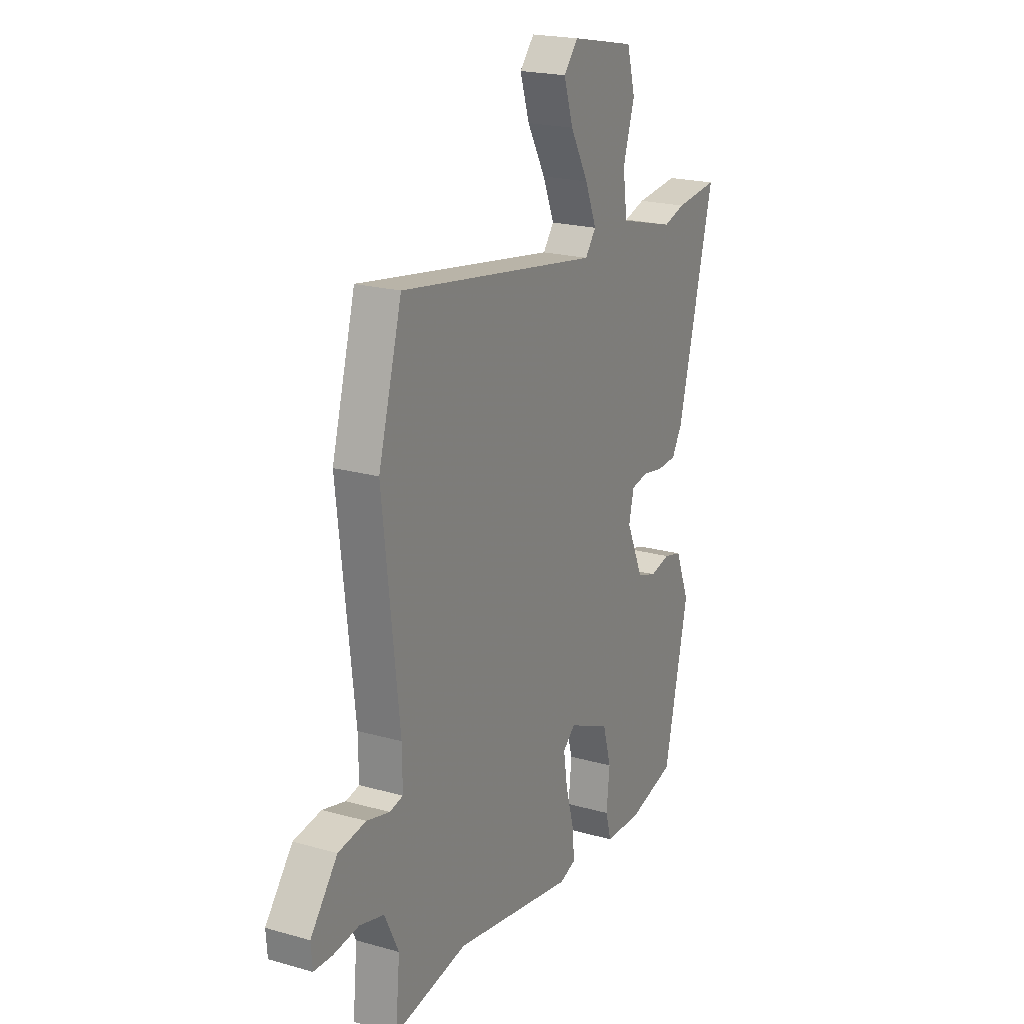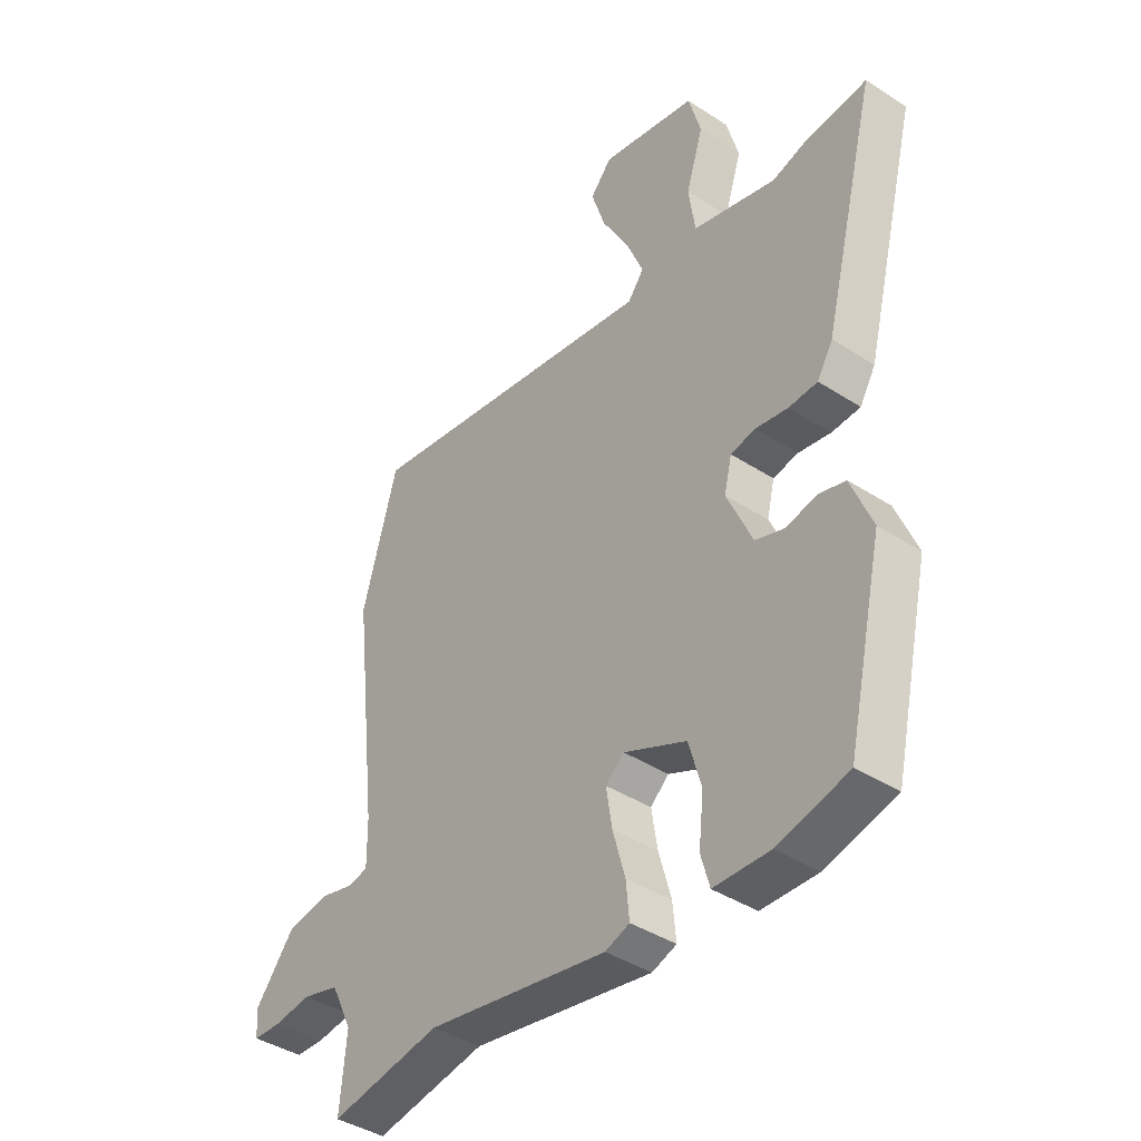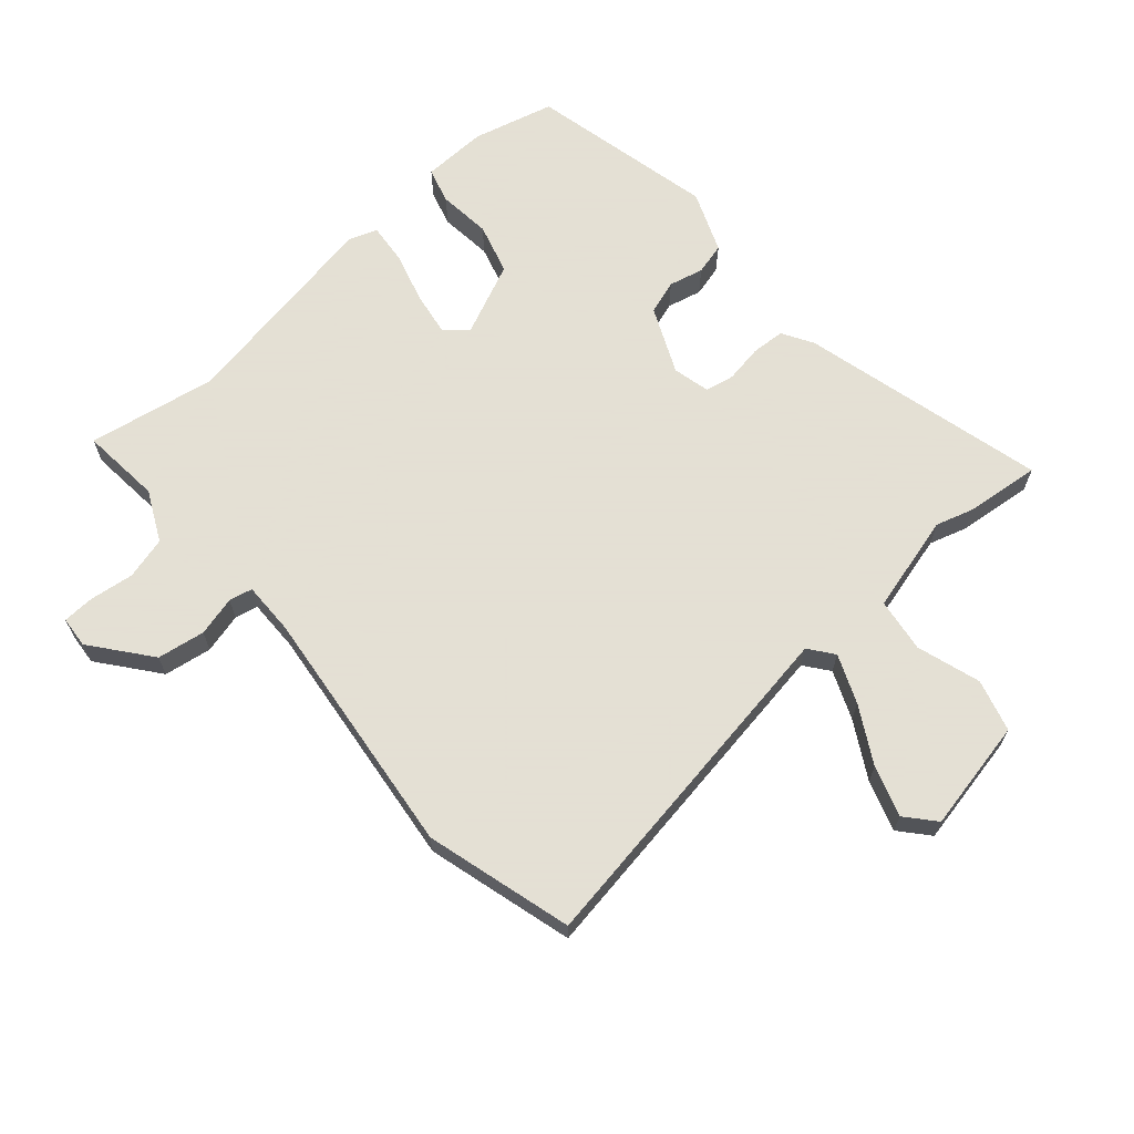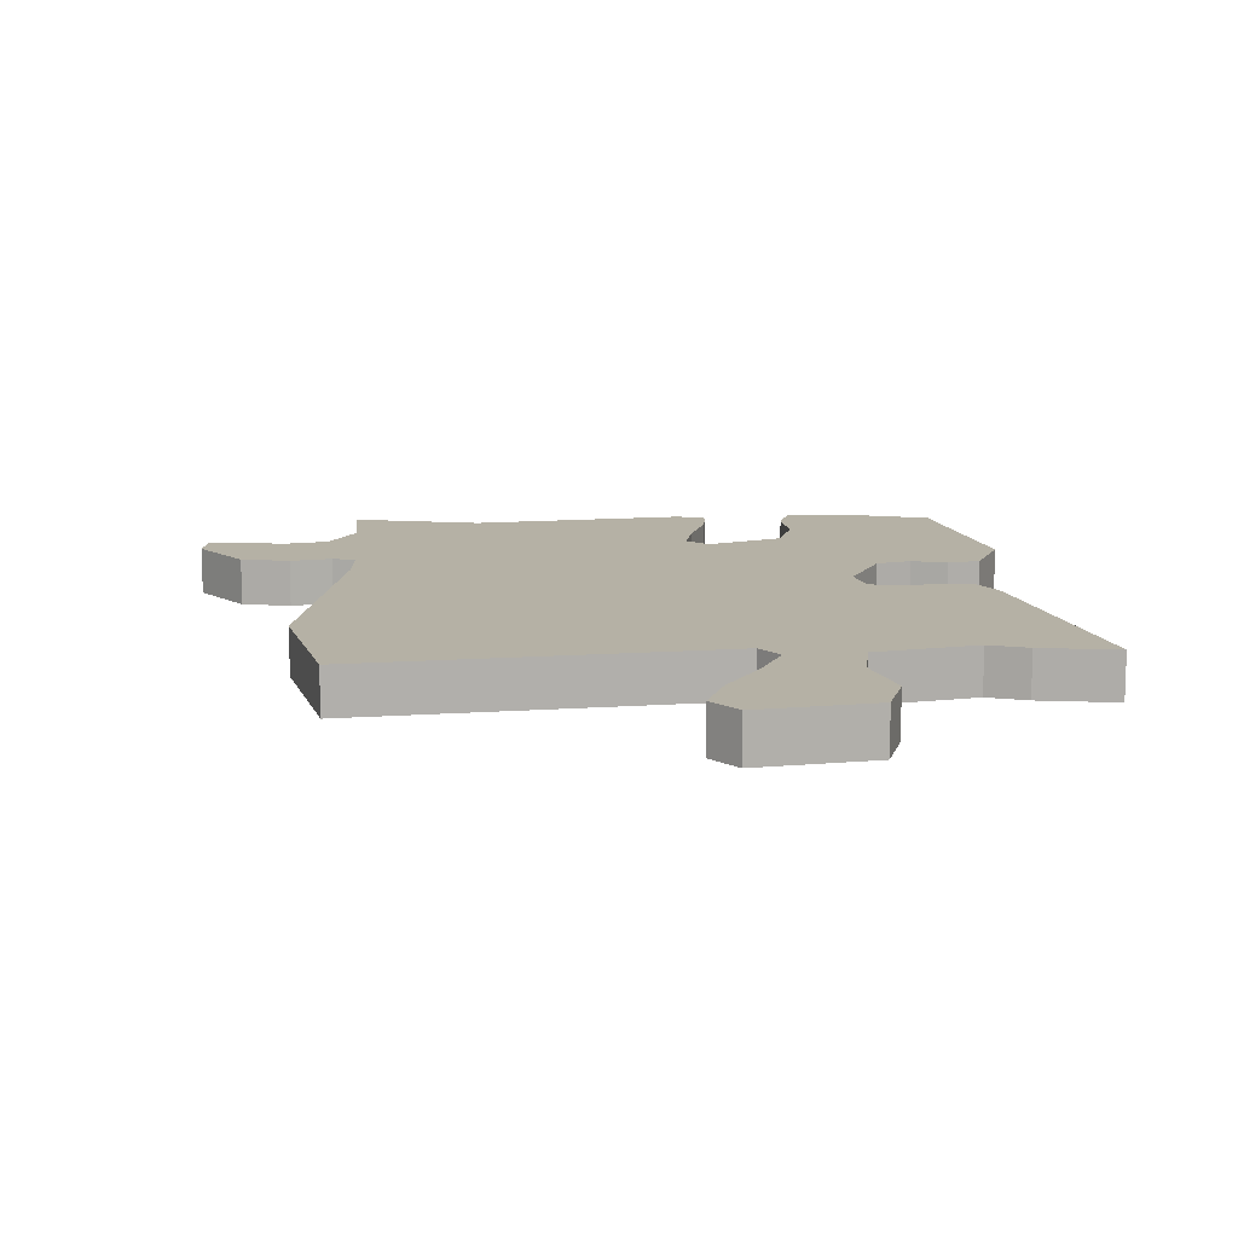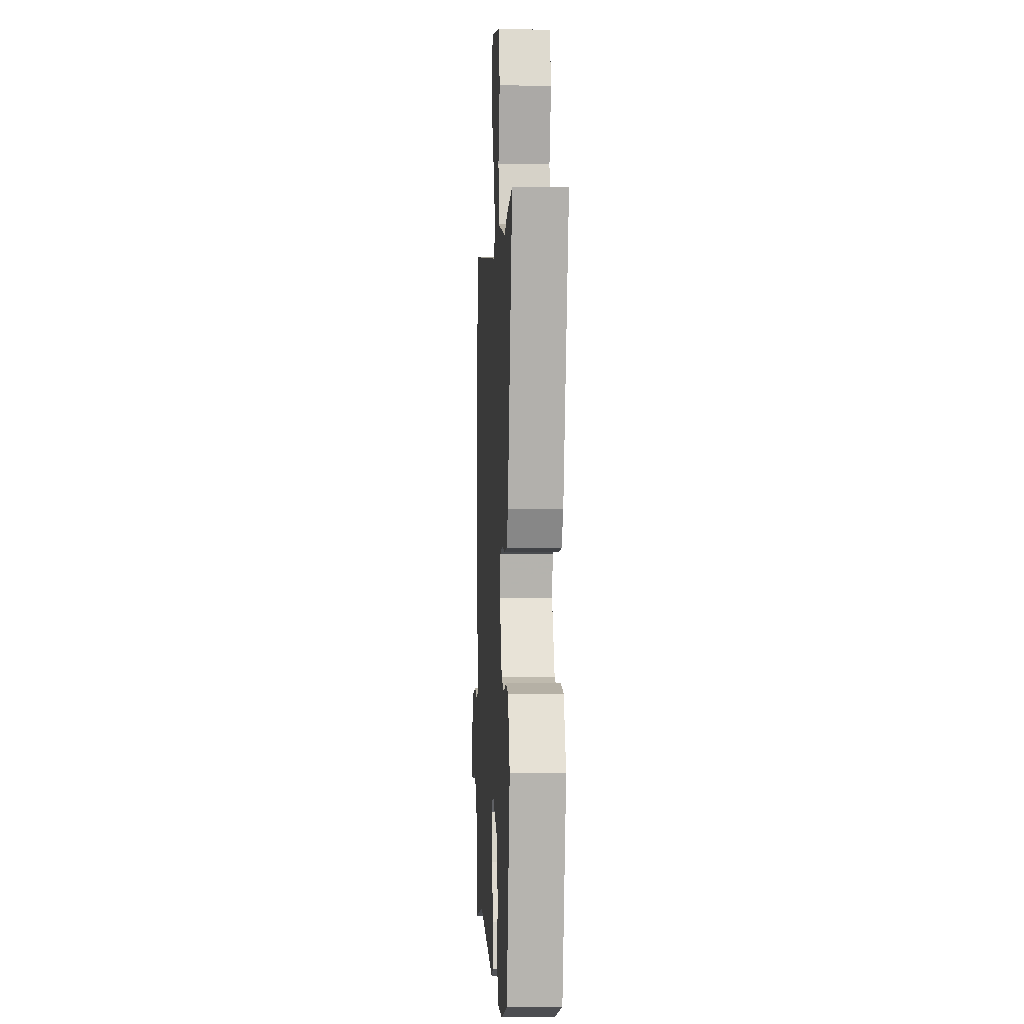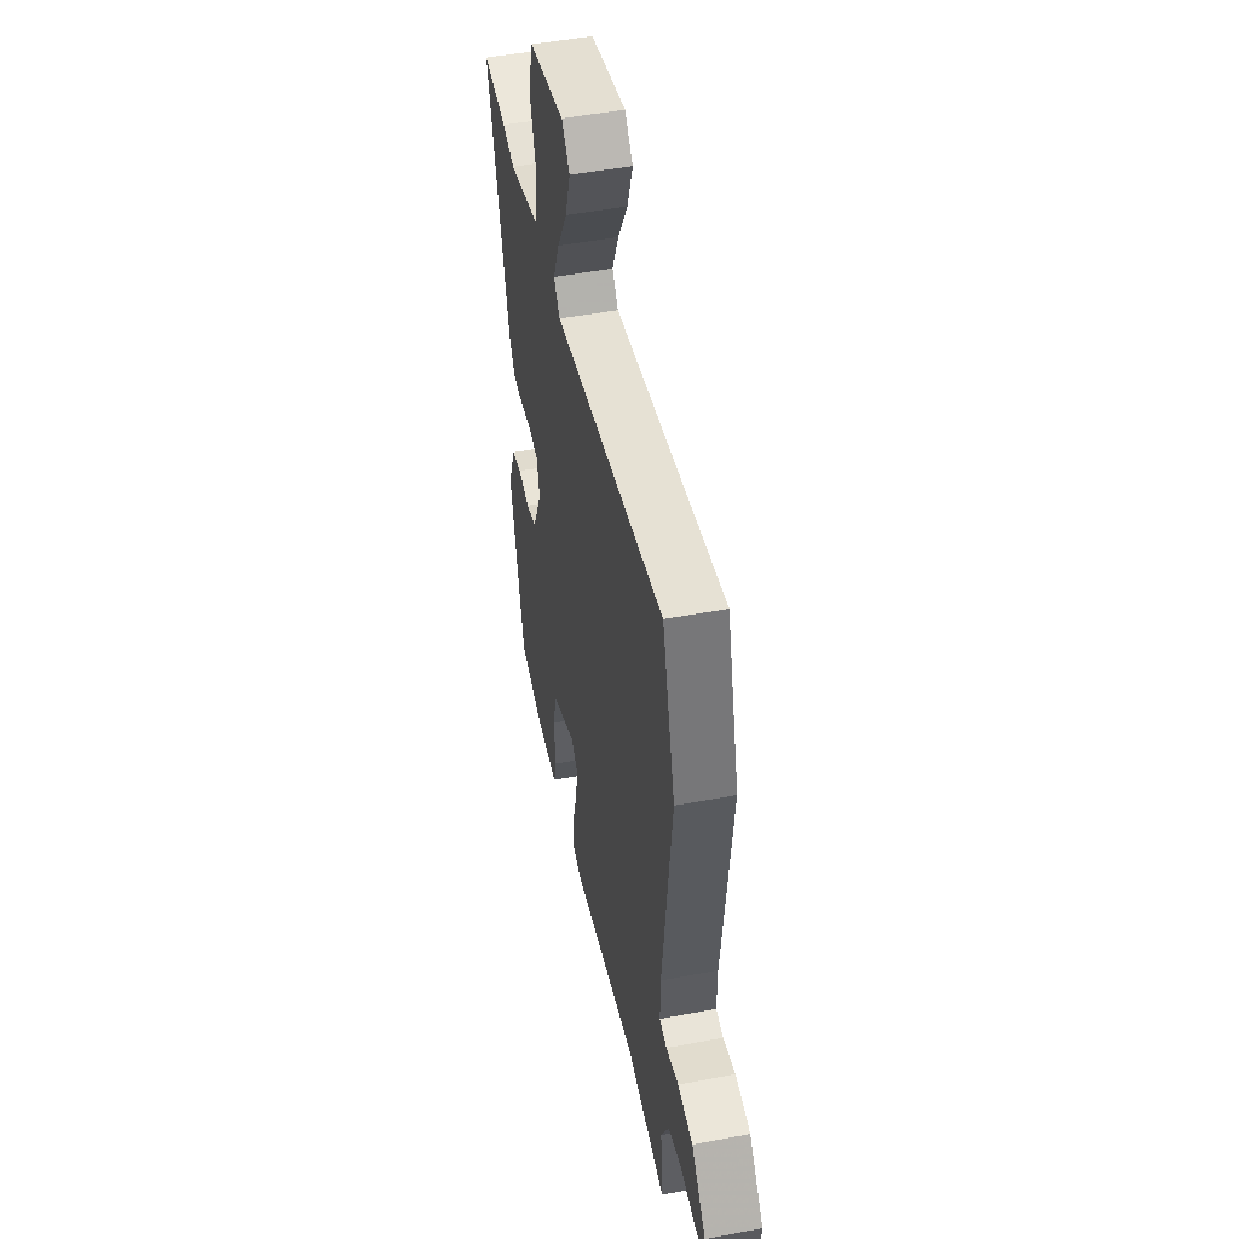
<metadata>
{"format":"obj","ext":"obj","renderer":"f3d","projection":"perspective","resolution":1024,"background":"white","views":[{"elev":20.8,"azim":-62.9,"up":"+Z"},{"elev":-40.8,"azim":51.6,"up":"+Z"},{"elev":66.2,"azim":-41.1,"up":"+Y"},{"elev":11.9,"azim":-0.7,"up":"+Y"},{"elev":-2.9,"azim":86.9,"up":"+Z"},{"elev":49.1,"azim":-102.0,"up":"+Z"}]}
</metadata>
<code>
v -0.543 0.07 0.346
v -0.478 0.07 0.579
v 0.077 0.07 0.491
v 0.107 0.07 0.53
v 0.075 0.07 0.607
v 0.025 0.07 0.696
v -0.001 0.07 0.776
v 0.039 0.07 0.822
v 0.216 0.07 0.786
v 0.239 0.07 0.703
v 0.207 0.07 0.602
v 0.219 0.07 0.516
v 0.374 0.07 0.475
v 0.434 0.07 0.493
v 0.553 0.07 0.506
v 0.453 0.07 0.116
v 0.424 0.07 0.067
v 0.371 0.07 0.064
v 0.311 0.07 0.074
v 0.265 0.07 0.065
v 0.251 0.07 0.006
v 0.298 0.07 -0.099
v 0.352 0.07 -0.117
v 0.407 0.07 -0.104
v 0.457 0.07 -0.117
v 0.496 0.07 -0.214
v 0.429 0.07 -0.51
v 0.299 0.07 -0.543
v 0.196 0.07 -0.54
v 0.18 0.07 -0.483
v 0.189 0.07 -0.399
v 0.166 0.07 -0.318
v 0.05 0.07 -0.266
v 0.016 0.07 -0.296
v 0.027 0.07 -0.366
v 0.05 0.07 -0.448
v 0.056 0.07 -0.512
v 0.011 0.07 -0.528
v -0.323 0.07 -0.469
v -0.527 0.07 -0.505
v -0.515 0.07 -0.377
v -0.554 0.07 -0.297
v -0.621 0.07 -0.279
v -0.691 0.07 -0.288
v -0.742 0.07 -0.286
v -0.746 0.07 -0.236
v -0.672 0.07 -0.143
v -0.596 0.07 -0.131
v -0.533 0.07 -0.147
v -0.496 0.07 -0.139
v -0.497 0.07 -0.055
v -0.543 0 0.346
v -0.478 0 0.579
v 0.077 0 0.491
v 0.107 0 0.53
v 0.075 0 0.607
v 0.025 0 0.696
v -0.001 0 0.776
v 0.039 0 0.822
v 0.216 0 0.786
v 0.239 0 0.703
v 0.207 0 0.602
v 0.219 0 0.516
v 0.374 0 0.475
v 0.434 0 0.493
v 0.553 0 0.506
v 0.453 0 0.116
v 0.424 0 0.067
v 0.371 0 0.064
v 0.311 0 0.074
v 0.265 0 0.065
v 0.251 0 0.006
v 0.298 0 -0.099
v 0.352 0 -0.117
v 0.407 0 -0.104
v 0.457 0 -0.117
v 0.496 0 -0.214
v 0.429 0 -0.51
v 0.299 0 -0.543
v 0.196 0 -0.54
v 0.18 0 -0.483
v 0.189 0 -0.399
v 0.166 0 -0.318
v 0.05 0 -0.266
v 0.016 0 -0.296
v 0.027 0 -0.366
v 0.05 0 -0.448
v 0.056 0 -0.512
v 0.011 0 -0.528
v -0.323 0 -0.469
v -0.527 0 -0.505
v -0.515 0 -0.377
v -0.554 0 -0.297
v -0.621 0 -0.279
v -0.691 0 -0.288
v -0.742 0 -0.286
v -0.746 0 -0.236
v -0.672 0 -0.143
v -0.596 0 -0.131
v -0.533 0 -0.147
v -0.496 0 -0.139
v -0.497 0 -0.055
f 47 48 49
f 46 47 49
f 45 46 49
f 44 45 49
f 43 44 49
f 42 43 49 50
f 41 42 50
f 39 40 41
f 39 41 50
f 38 39 50
f 37 38 50
f 36 37 50
f 35 36 50
f 34 35 50 51
f 29 30 31
f 28 29 31
f 27 28 31
f 26 27 31
f 25 26 31
f 24 25 31
f 23 24 31
f 22 23 31 32
f 21 22 32 33
f 17 18 19
f 16 17 19
f 15 16 19
f 14 15 19
f 13 14 19
f 12 13 19 20
f 33 34 51
f 21 33 51
f 20 21 51
f 12 20 51
f 11 12 51
f 9 10 11
f 8 9 11
f 7 8 11
f 6 7 11
f 5 6 11
f 1 2 3
f 51 1 3
f 11 51 3
f 4 5 11
f 3 4 11
f 100 99 98
f 100 98 97
f 100 97 96
f 100 96 95
f 100 95 94
f 101 100 94 93
f 101 93 92
f 92 91 90
f 101 92 90
f 101 90 89
f 101 89 88
f 101 88 87
f 101 87 86
f 102 101 86 85
f 82 81 80
f 82 80 79
f 82 79 78
f 82 78 77
f 82 77 76
f 82 76 75
f 82 75 74
f 83 82 74 73
f 84 83 73 72
f 70 69 68
f 70 68 67
f 70 67 66
f 70 66 65
f 70 65 64
f 71 70 64 63
f 102 85 84
f 102 84 72
f 102 72 71
f 102 71 63
f 102 63 62
f 62 61 60
f 62 60 59
f 62 59 58
f 62 58 57
f 62 57 56
f 54 53 52
f 54 52 102
f 54 102 62
f 62 56 55
f 62 55 54
f 1 52 53 2
f 2 53 54 3
f 3 54 55 4
f 4 55 56 5
f 5 56 57 6
f 6 57 58 7
f 7 58 59 8
f 8 59 60 9
f 9 60 61 10
f 10 61 62 11
f 11 62 63 12
f 12 63 64 13
f 13 64 65 14
f 14 65 66 15
f 15 66 67 16
f 16 67 68 17
f 17 68 69 18
f 18 69 70 19
f 19 70 71 20
f 20 71 72 21
f 21 72 73 22
f 22 73 74 23
f 23 74 75 24
f 24 75 76 25
f 25 76 77 26
f 26 77 78 27
f 27 78 79 28
f 28 79 80 29
f 29 80 81 30
f 30 81 82 31
f 31 82 83 32
f 32 83 84 33
f 33 84 85 34
f 34 85 86 35
f 35 86 87 36
f 36 87 88 37
f 37 88 89 38
f 38 89 90 39
f 39 90 91 40
f 40 91 92 41
f 41 92 93 42
f 42 93 94 43
f 43 94 95 44
f 44 95 96 45
f 45 96 97 46
f 46 97 98 47
f 47 98 99 48
f 48 99 100 49
f 49 100 101 50
f 50 101 102 51
f 51 102 52 1

</code>
